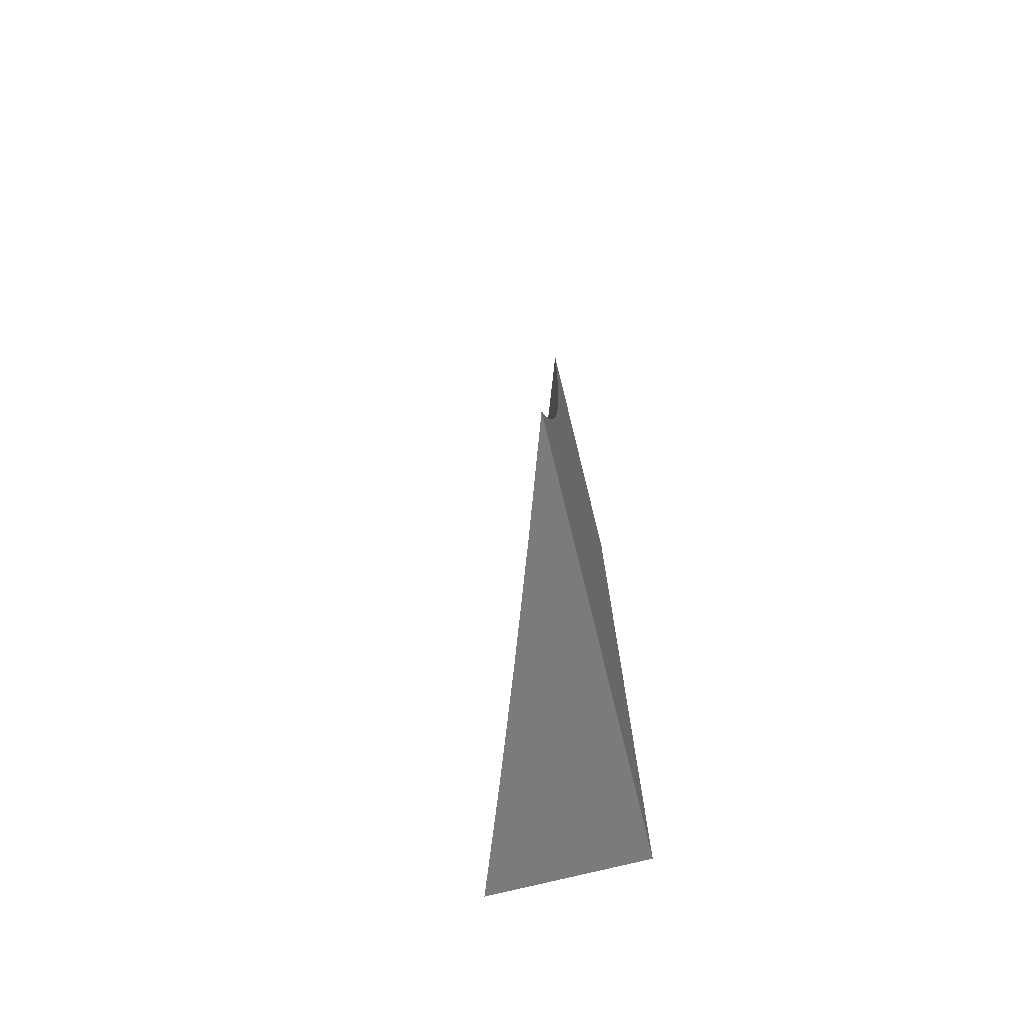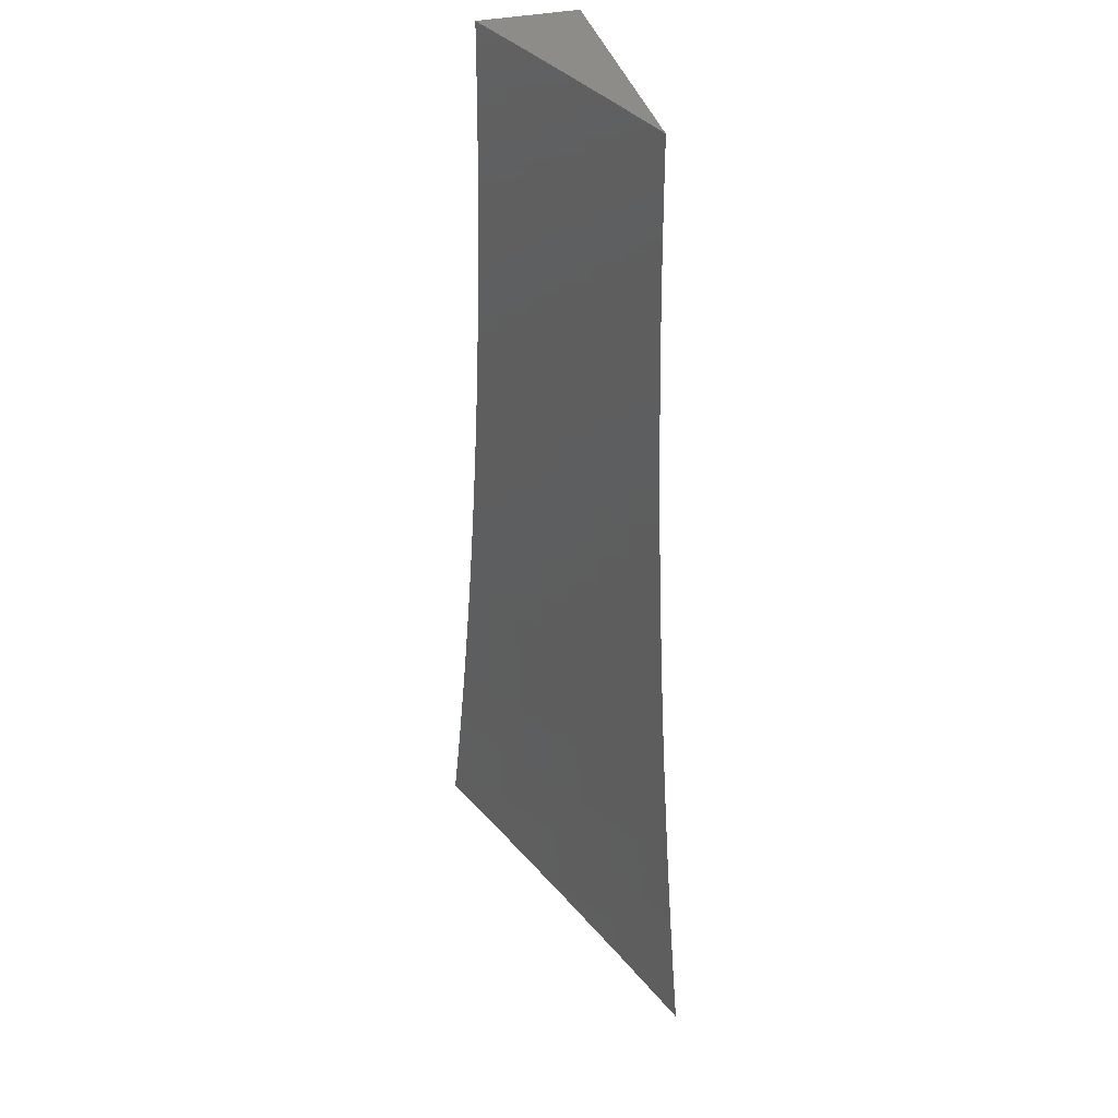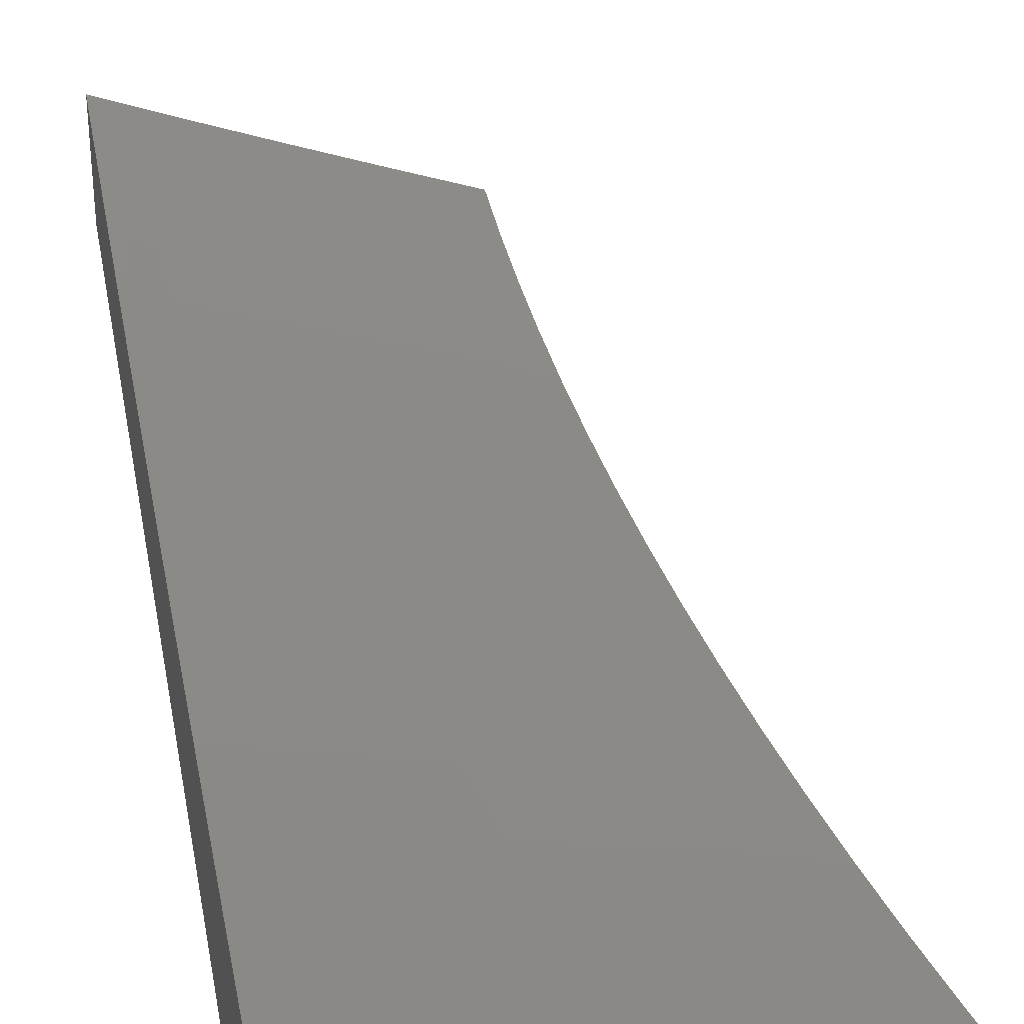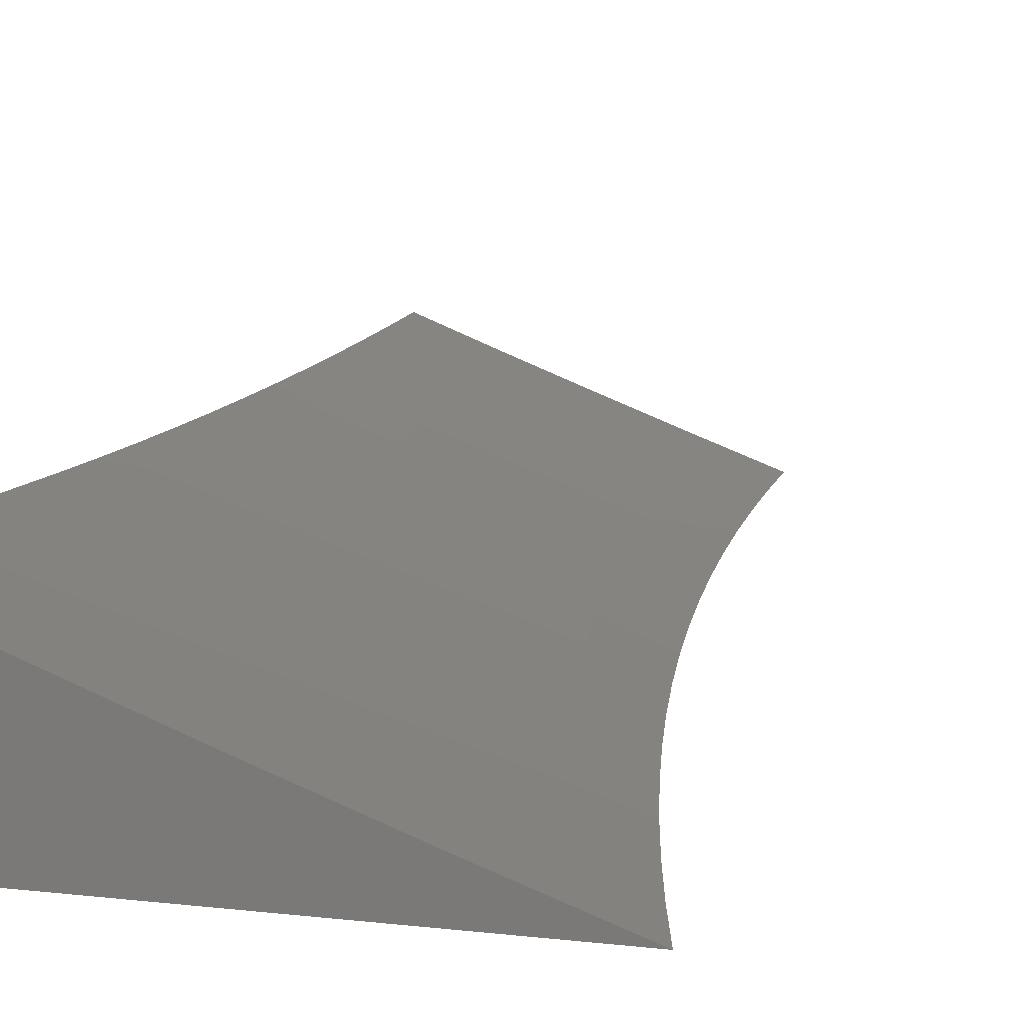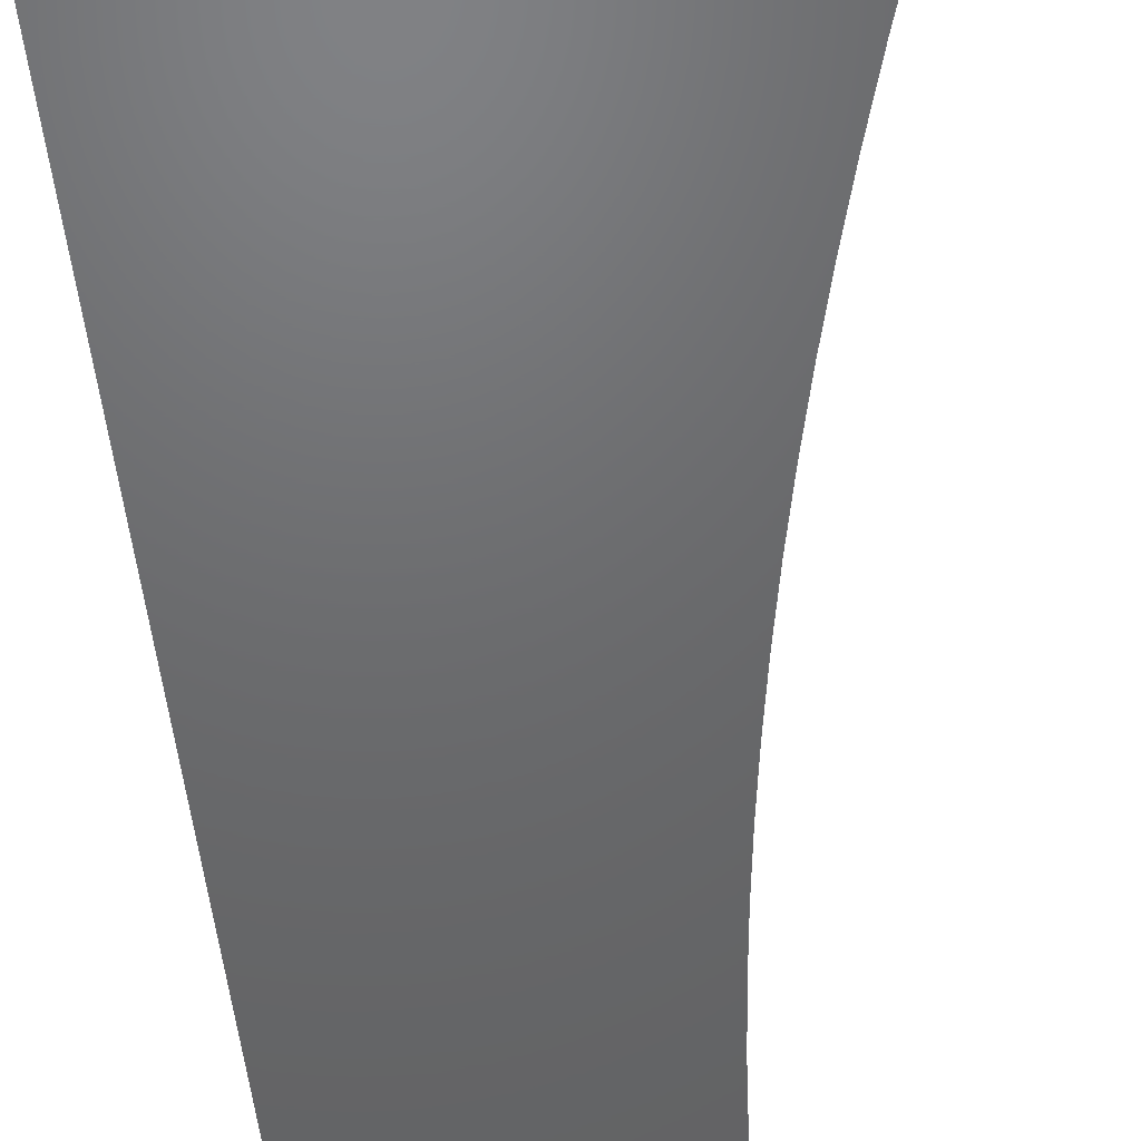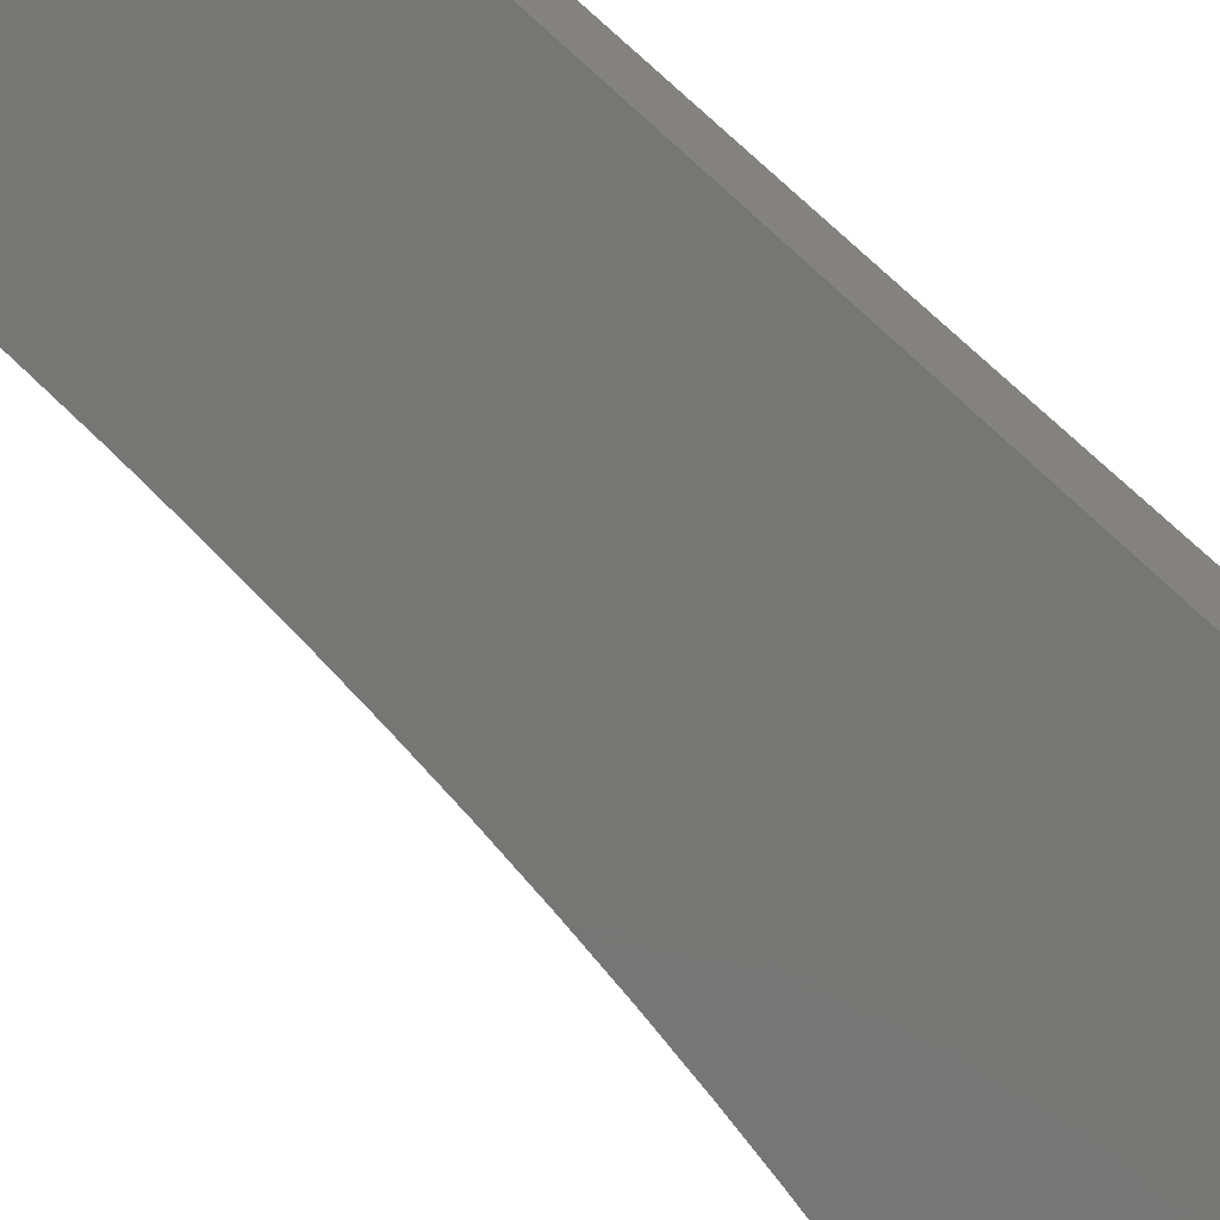
<metadata>
{"format":"stl","ext":"stl","renderer":"f3d","projection":"perspective","resolution":1024,"background":"white","views":[{"elev":-74.8,"azim":103.9,"up":"+Y"},{"elev":37.7,"azim":75.0,"up":"+Y"},{"elev":35.7,"azim":-9.9,"up":"+Z"},{"elev":13.0,"azim":15.2,"up":"+Z"},{"elev":-48.1,"azim":5.1,"up":"+Z"},{"elev":-68.5,"azim":-132.5,"up":"+Z"}]}
</metadata>
<code>
# stl→obj: 127 verts, 250 faces
v -3.931 -4.738e-16 -10.92
v -4 -4.79e-16 -10.9
v -3.976 -0.06457 -10.9
v -4 -0.06262 -10.9
v -4 -0.1252 -10.89
v -3.974 -0.1296 -10.9
v -4 -0.1878 -10.89
v -3.971 -0.1949 -10.9
v -4 -0.2504 -10.89
v -3.967 -0.2607 -10.9
v -4 -0.313 -10.89
v -3.962 -0.3268 -10.9
v -4 -0.3756 -10.89
v -3.956 -0.3932 -10.9
v -4 -0.4381 -10.89
v -3.948 -0.4599 -10.9
v -3.999 -0.4658 -10.89
v -4 -0.5007 -10.88
v -4 -0.5632 -10.88
v -3.99 -0.5336 -10.89
v -3.94 -0.5269 -10.9
v -3.889 -0.5202 -10.92
v -3.898 -0.454 -10.92
v -3.839 -0.5134 -10.94
v -3.847 -0.4482 -10.94
v -3.788 -0.5067 -10.96
v -3.797 -0.4423 -10.96
v -3.738 -0.4999 -10.98
v -3.746 -0.4364 -10.98
v -3.694 -0.4423 -11
v -3.701 -0.3793 -11
v -3.98 -0.6017 -10.89
v -4 -0.6256 -10.88
v -3.968 -0.67 -10.89
v -4 -0.6881 -10.87
v -3.956 -0.7384 -10.89
v -4 -0.7505 -10.87
v -3.942 -0.807 -10.89
v -4 -0.813 -10.86
v -3.991 -0.8172 -10.86
v -4 -0.8753 -10.86
v -3.976 -0.8867 -10.86
v -4 -0.9377 -10.85
v -3.959 -0.9564 -10.86
v -4 -1 -10.84
v -3.895 -1 -10.89
v -3.79 -1 -10.92
v -3.86 -0.9325 -10.9
v -3.91 -0.9445 -10.89
v -3.684 -1 -10.96
v -3.744 -0.9749 -10.94
v -3.793 -0.9877 -10.92
v -3.811 -0.9206 -10.92
v -3.762 -0.9087 -10.94
v -3.695 -0.9621 -10.96
v -3.712 -0.8967 -10.96
v -3.646 -0.9492 -10.98
v -3.663 -0.8848 -10.98
v -3.612 -0.8779 -11
v -3.627 -0.8164 -11
v -3.578 -1 -11
v -3.596 -0.9391 -11
v -3.678 -0.8204 -10.98
v -3.641 -0.7547 -11
v -3.693 -0.756 -10.98
v -3.654 -0.6927 -11
v -3.706 -0.6917 -10.98
v -3.665 -0.6304 -11
v -3.718 -0.6276 -10.98
v -3.676 -0.5679 -11
v -3.728 -0.5637 -10.98
v -3.686 -0.5052 -11
v -3.753 -0.3731 -10.98
v -3.708 -0.3162 -11
v -3.759 -0.3101 -10.98
v -3.713 -0.2531 -11
v -3.764 -0.2473 -10.98
v -3.717 -0.1898 -11
v -3.768 -0.185 -10.98
v -3.719 -0.1266 -11
v -3.771 -0.1229 -10.98
v -3.721 -0.0633 -11
v -3.772 -0.06126 -10.98
v -3.722 -4.457e-16 -11
v -3.792 -4.509e-16 -10.97
v -3.823 -0.06209 -10.96
v -3.861 -4.624e-16 -10.95
v -3.874 -0.06292 -10.94
v -3.925 -0.06374 -10.92
v -3.923 -0.1279 -10.92
v -3.921 -0.1924 -10.92
v -3.917 -0.2574 -10.92
v -3.912 -0.3226 -10.92
v -3.905 -0.3882 -10.92
v -3.872 -0.1262 -10.94
v -3.87 -0.19 -10.94
v -3.866 -0.254 -10.94
v -3.861 -0.3184 -10.94
v -3.855 -0.3831 -10.94
v -3.822 -0.1246 -10.96
v -3.819 -0.1875 -10.96
v -3.815 -0.2507 -10.96
v -3.81 -0.3142 -10.96
v -3.804 -0.3781 -10.96
v -3.93 -0.5941 -10.9
v -3.918 -0.6615 -10.9
v -3.906 -0.7291 -10.9
v -3.892 -0.7968 -10.9
v -3.877 -0.8646 -10.9
v -3.926 -0.8757 -10.89
v -3.879 -0.5865 -10.92
v -3.868 -0.653 -10.92
v -3.856 -0.7198 -10.92
v -3.842 -0.7866 -10.92
v -3.827 -0.8536 -10.92
v -3.829 -0.5789 -10.94
v -3.818 -0.6446 -10.94
v -3.806 -0.7104 -10.94
v -3.792 -0.7764 -10.94
v -3.778 -0.8425 -10.94
v -3.779 -0.5713 -10.96
v -3.768 -0.6361 -10.96
v -3.756 -0.7011 -10.96
v -3.743 -0.7662 -10.96
v -3.728 -0.8314 -10.96
v -4 0 -11
v -4 -1 -11
f 1 2 3
f 3 2 4
f 3 4 5
f 3 5 6
f 6 5 7
f 6 7 8
f 8 7 9
f 8 9 10
f 10 9 11
f 10 11 12
f 12 11 13
f 12 13 14
f 14 13 15
f 14 15 16
f 16 15 17
f 16 17 18
f 18 17 15
f 19 20 18
f 18 20 21
f 18 21 16
f 16 21 22
f 16 22 23
f 23 22 24
f 23 24 25
f 25 24 26
f 25 26 27
f 27 26 28
f 27 28 29
f 29 28 30
f 29 30 31
f 20 19 32
f 32 19 33
f 32 33 34
f 34 33 35
f 34 35 36
f 36 35 37
f 36 37 38
f 38 37 39
f 38 39 40
f 40 39 41
f 40 41 42
f 42 41 43
f 42 43 44
f 44 43 45
f 44 45 46
f 47 48 46
f 46 48 49
f 46 49 44
f 44 49 42
f 50 51 47
f 47 51 52
f 47 52 53
f 53 52 51
f 53 51 54
f 54 51 55
f 54 55 56
f 56 55 57
f 56 57 58
f 58 57 59
f 58 59 60
f 61 57 50
f 50 57 55
f 50 55 51
f 61 62 57
f 57 62 59
f 58 60 63
f 63 60 64
f 63 64 65
f 65 64 66
f 65 66 67
f 67 66 68
f 67 68 69
f 69 68 70
f 69 70 71
f 71 70 72
f 71 72 28
f 28 72 30
f 29 31 73
f 73 31 74
f 73 74 75
f 75 74 76
f 75 76 77
f 77 76 78
f 77 78 79
f 79 78 80
f 79 80 81
f 81 80 82
f 81 82 83
f 83 82 84
f 83 84 85
f 83 85 86
f 86 85 87
f 86 87 88
f 88 87 1
f 88 1 89
f 89 1 3
f 89 3 90
f 90 3 6
f 90 6 91
f 91 6 8
f 91 8 92
f 92 8 10
f 92 10 93
f 93 10 12
f 93 12 94
f 94 12 14
f 94 14 23
f 23 14 16
f 88 89 95
f 95 89 90
f 95 90 96
f 96 90 91
f 96 91 97
f 97 91 92
f 97 92 98
f 98 92 93
f 98 93 99
f 99 93 94
f 99 94 25
f 25 94 23
f 81 83 86
f 86 88 100
f 100 88 95
f 100 95 101
f 101 95 96
f 101 96 102
f 102 96 97
f 102 97 103
f 103 97 98
f 103 98 104
f 104 98 99
f 104 99 27
f 27 99 25
f 79 81 100
f 100 81 86
f 79 100 101
f 77 79 101
f 77 101 102
f 75 77 102
f 75 102 103
f 73 75 103
f 73 103 104
f 29 73 104
f 29 104 27
f 21 20 105
f 105 20 32
f 105 32 106
f 106 32 34
f 106 34 107
f 107 34 36
f 107 36 108
f 108 36 38
f 108 38 109
f 109 38 110
f 109 110 48
f 48 110 49
f 22 21 111
f 111 21 105
f 111 105 112
f 112 105 106
f 112 106 113
f 113 106 107
f 113 107 114
f 114 107 108
f 114 108 115
f 115 108 109
f 115 109 53
f 53 109 48
f 53 48 47
f 24 22 116
f 116 22 111
f 116 111 117
f 117 111 112
f 117 112 118
f 118 112 113
f 118 113 119
f 119 113 114
f 119 114 120
f 120 114 115
f 120 115 54
f 54 115 53
f 71 28 26
f 26 24 121
f 121 24 116
f 121 116 122
f 122 116 117
f 122 117 123
f 123 117 118
f 123 118 124
f 124 118 119
f 124 119 125
f 125 119 120
f 125 120 56
f 56 120 54
f 69 71 121
f 121 71 26
f 69 121 122
f 67 69 122
f 67 122 123
f 65 67 123
f 65 123 124
f 110 38 40
f 63 65 124
f 63 124 125
f 49 110 42
f 42 110 40
f 58 63 125
f 58 125 56
f 2 1 126
f 126 1 87
f 126 87 85
f 85 84 126
f 84 82 126
f 126 82 80
f 126 80 78
f 78 76 126
f 126 76 74
f 126 74 31
f 126 31 127
f 127 31 30
f 127 30 72
f 72 70 127
f 127 70 68
f 127 68 66
f 66 64 127
f 127 64 60
f 127 60 59
f 59 62 127
f 127 62 61
f 61 50 127
f 127 50 47
f 127 47 46
f 46 45 127
f 45 43 127
f 127 43 41
f 127 41 39
f 39 37 127
f 127 37 35
f 127 35 33
f 33 19 127
f 127 19 18
f 127 18 15
f 15 13 127
f 127 13 126
f 126 13 11
f 126 11 9
f 9 7 126
f 126 7 5
f 126 5 4
f 4 2 126

</code>
